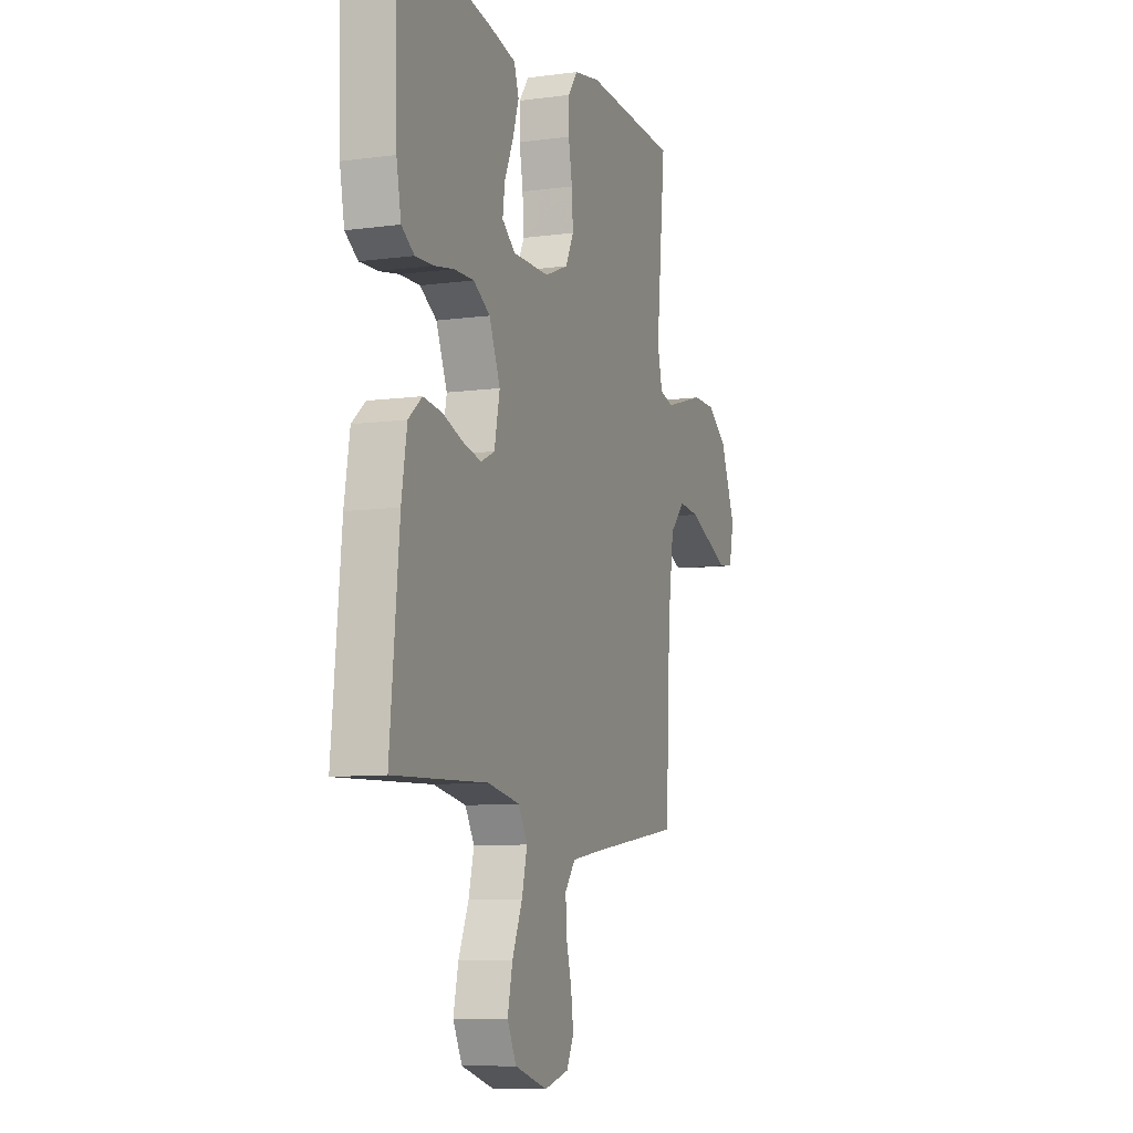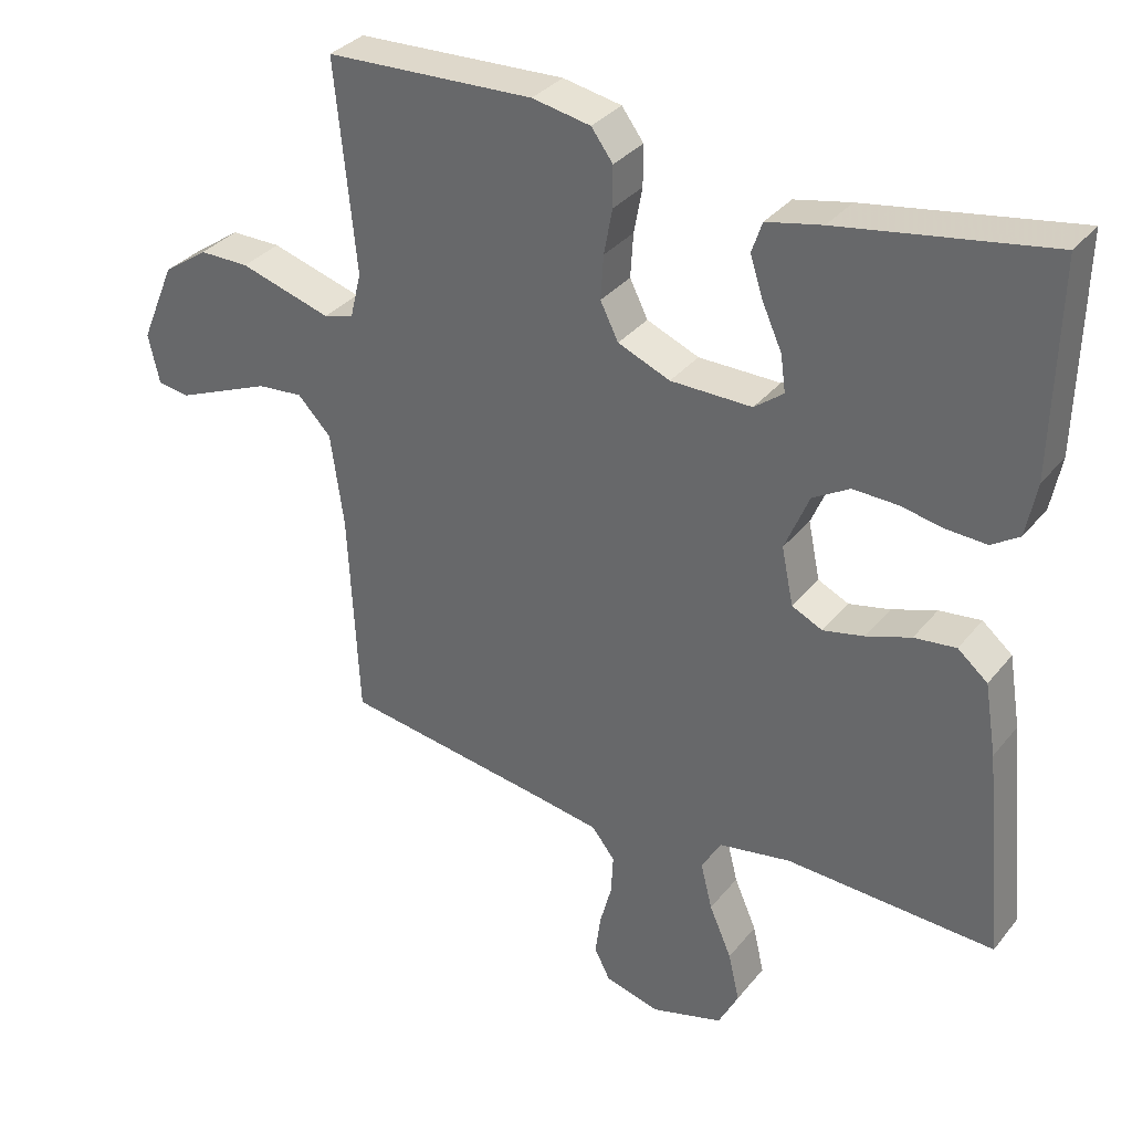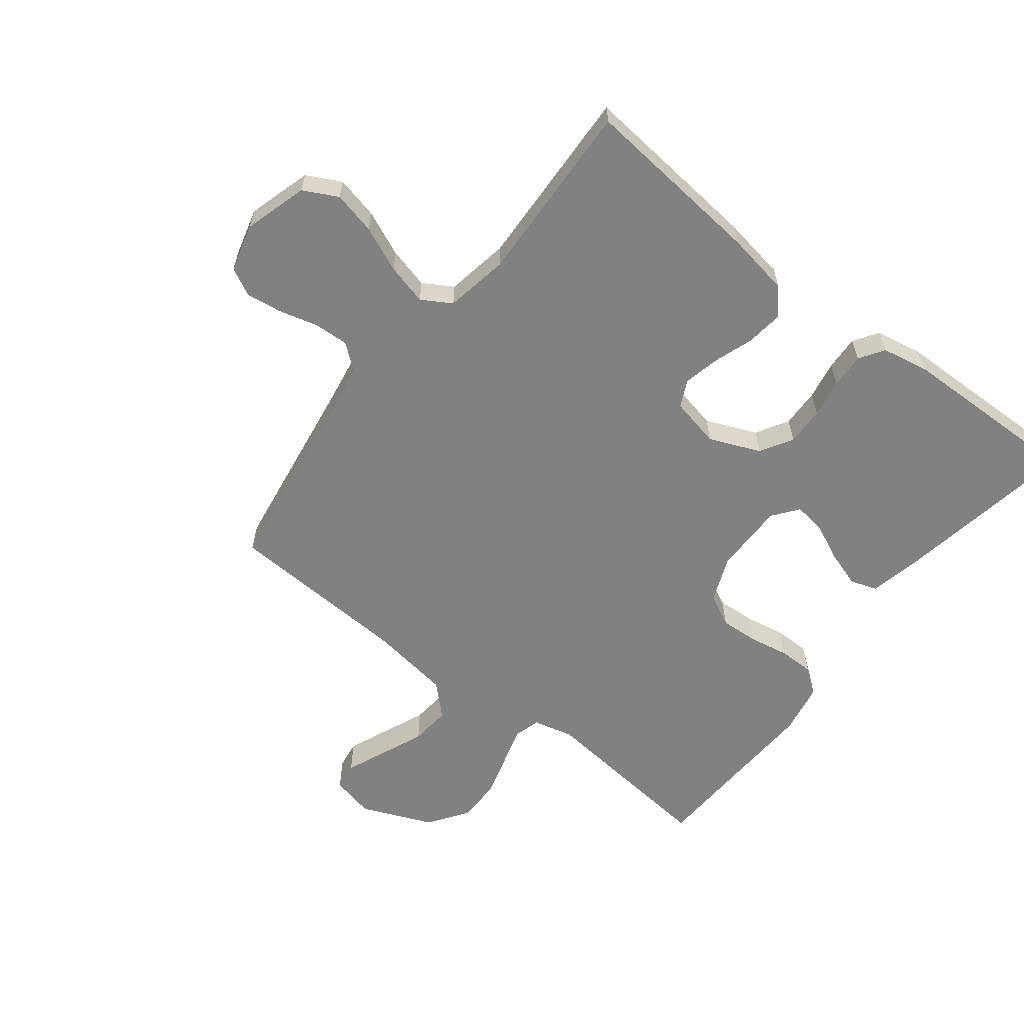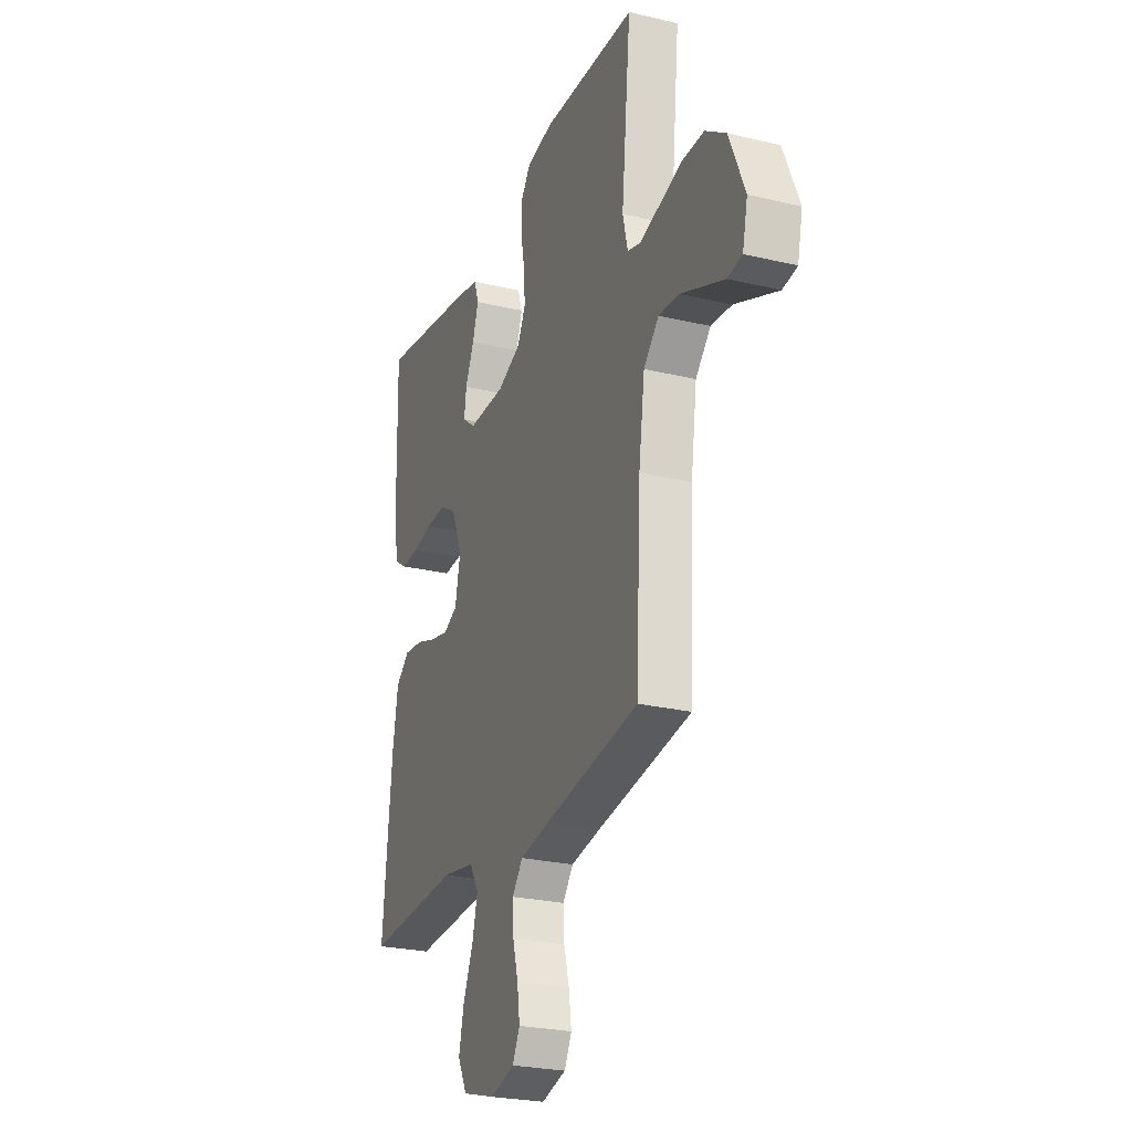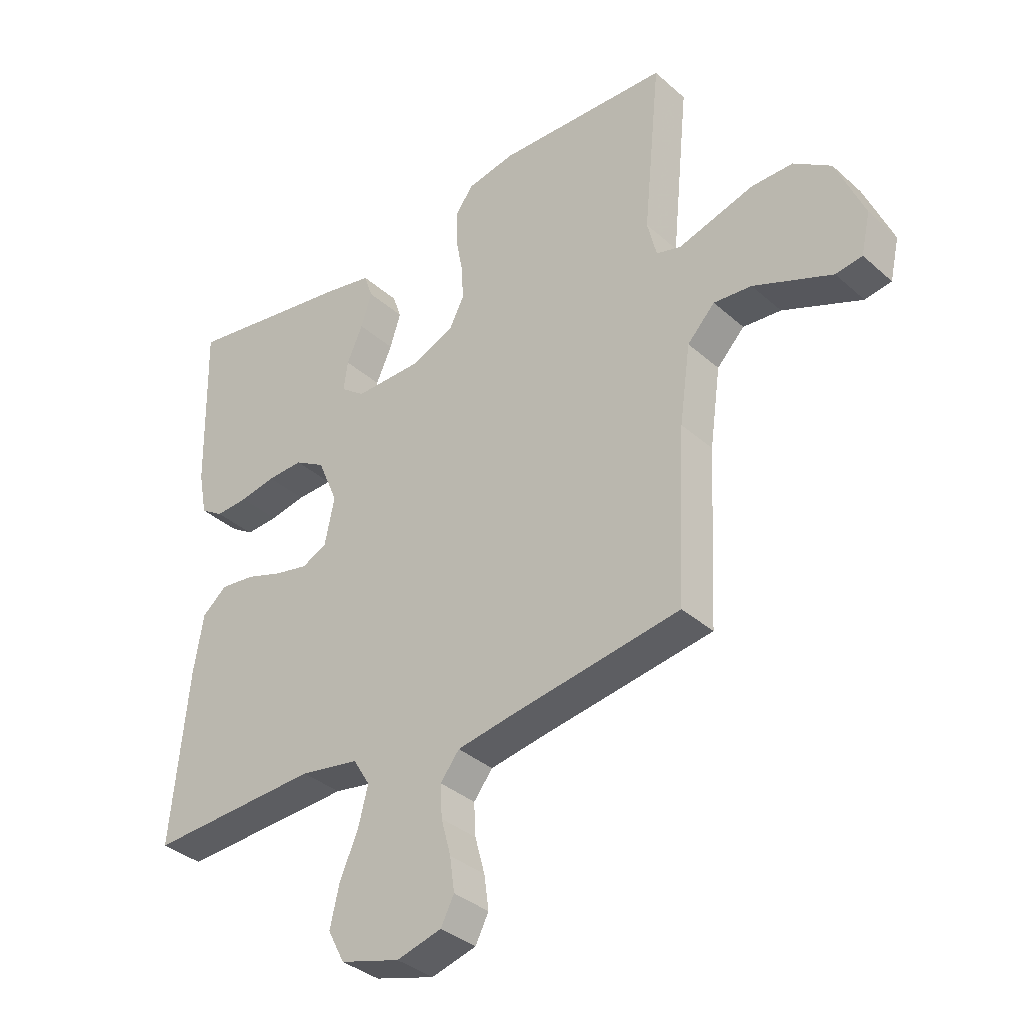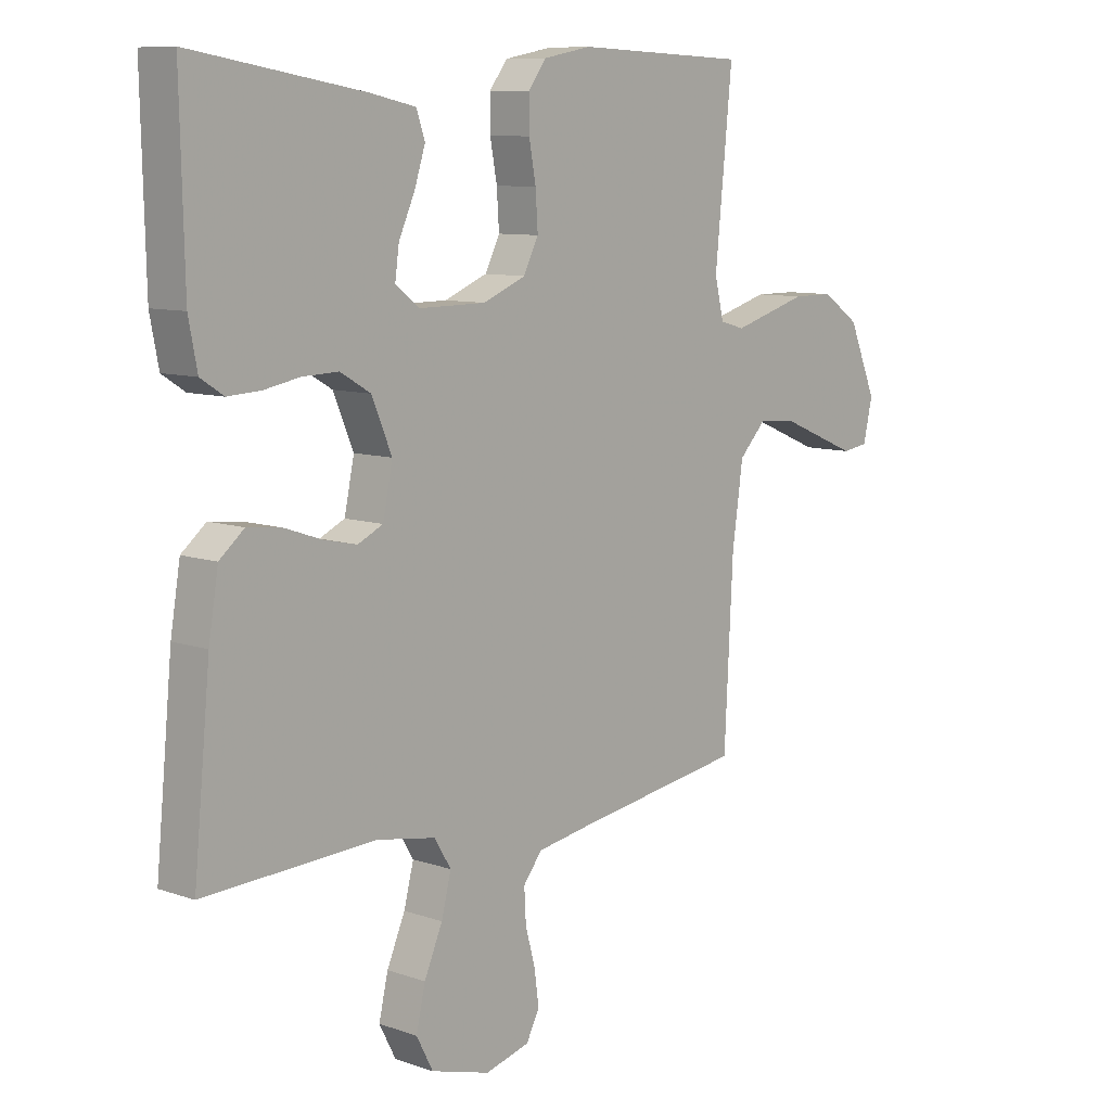
<metadata>
{"format":"obj","ext":"obj","renderer":"f3d","projection":"perspective","resolution":1024,"background":"white","views":[{"elev":-9.0,"azim":-70.3,"up":"+Z"},{"elev":33.4,"azim":-147.5,"up":"+Z"},{"elev":-60.5,"azim":-128.0,"up":"+Y"},{"elev":-25.5,"azim":69.0,"up":"+Z"},{"elev":-35.8,"azim":40.9,"up":"+Z"},{"elev":9.2,"azim":-47.5,"up":"+Z"}]}
</metadata>
<code>
v -0.5 0.07 0.5
v -0.2 0.07 0.45
v -0.12 0.07 0.433
v -0.105 0.07 0.389
v -0.124 0.07 0.33
v -0.152 0.07 0.268
v -0.159 0.07 0.216
v -0.117 0.07 0.184
v 0 0.07 0.185
v 0.075 0.07 0.216
v 0.101 0.07 0.268
v 0.097 0.07 0.331
v 0.085 0.07 0.396
v 0.085 0.07 0.454
v 0.116 0.07 0.496
v 0.2 0.07 0.512
v 0.5 0.07 0.5
v 0.47 0.07 0.2
v 0.486 0.07 0.134
v 0.529 0.07 0.122
v 0.59 0.07 0.14
v 0.661 0.07 0.161
v 0.733 0.07 0.161
v 0.798 0.07 0.116
v 0.847 0.07 0
v 0.831 0.07 -0.071
v 0.785 0.07 -0.078
v 0.72 0.07 -0.051
v 0.648 0.07 -0.021
v 0.582 0.07 -0.015
v 0.534 0.07 -0.065
v 0.515 0.07 -0.2
v 0.5 0.07 -0.5
v 0.2 0.07 -0.546
v 0.106 0.07 -0.562
v 0.073 0.07 -0.604
v 0.076 0.07 -0.661
v 0.093 0.07 -0.724
v 0.101 0.07 -0.783
v 0.078 0.07 -0.828
v 0 0.07 -0.849
v -0.104 0.07 -0.819
v -0.133 0.07 -0.763
v -0.117 0.07 -0.693
v -0.085 0.07 -0.619
v -0.068 0.07 -0.552
v -0.097 0.07 -0.504
v -0.2 0.07 -0.486
v -0.5 0.07 -0.5
v -0.471 0.07 -0.2
v -0.454 0.07 -0.097
v -0.411 0.07 -0.061
v -0.351 0.07 -0.068
v -0.287 0.07 -0.09
v -0.228 0.07 -0.103
v -0.184 0.07 -0.082
v -0.167 0.07 0
v -0.202 0.07 0.083
v -0.255 0.07 0.114
v -0.318 0.07 0.112
v -0.381 0.07 0.1
v -0.438 0.07 0.097
v -0.478 0.07 0.123
v -0.493 0.07 0.2
v -0.5 0 0.5
v -0.2 0 0.45
v -0.12 0 0.433
v -0.105 0 0.389
v -0.124 0 0.33
v -0.152 0 0.268
v -0.159 0 0.216
v -0.117 0 0.184
v 0 0 0.185
v 0.075 0 0.216
v 0.101 0 0.268
v 0.097 0 0.331
v 0.085 0 0.396
v 0.085 0 0.454
v 0.116 0 0.496
v 0.2 0 0.512
v 0.5 0 0.5
v 0.47 0 0.2
v 0.486 0 0.134
v 0.529 0 0.122
v 0.59 0 0.14
v 0.661 0 0.161
v 0.733 0 0.161
v 0.798 0 0.116
v 0.847 0 0
v 0.831 0 -0.071
v 0.785 0 -0.078
v 0.72 0 -0.051
v 0.648 0 -0.021
v 0.582 0 -0.015
v 0.534 0 -0.065
v 0.515 0 -0.2
v 0.5 0 -0.5
v 0.2 0 -0.546
v 0.106 0 -0.562
v 0.073 0 -0.604
v 0.076 0 -0.661
v 0.093 0 -0.724
v 0.101 0 -0.783
v 0.078 0 -0.828
v 0 0 -0.849
v -0.104 0 -0.819
v -0.133 0 -0.763
v -0.117 0 -0.693
v -0.085 0 -0.619
v -0.068 0 -0.552
v -0.097 0 -0.504
v -0.2 0 -0.486
v -0.5 0 -0.5
v -0.471 0 -0.2
v -0.454 0 -0.097
v -0.411 0 -0.061
v -0.351 0 -0.068
v -0.287 0 -0.09
v -0.228 0 -0.103
v -0.184 0 -0.082
v -0.167 0 0
v -0.202 0 0.083
v -0.255 0 0.114
v -0.318 0 0.112
v -0.381 0 0.1
v -0.438 0 0.097
v -0.478 0 0.123
v -0.493 0 0.2
f 4 5 6
f 3 4 6
f 2 3 6
f 1 2 6
f 64 1 6
f 63 64 6
f 62 63 6
f 61 62 6
f 60 61 6
f 59 60 6 7
f 58 59 7 8
f 57 58 8 9
f 56 57 9 10
f 52 53 54
f 51 52 54
f 50 51 54
f 49 50 54
f 48 49 54
f 47 48 54 55
f 46 47 55 56
f 43 44 45
f 42 43 45
f 41 42 45
f 40 41 45
f 39 40 45
f 38 39 45
f 37 38 45
f 36 37 45 46
f 46 56 10
f 36 46 10
f 35 36 10
f 32 33 34
f 35 10 11
f 34 35 11
f 32 34 11
f 31 32 11
f 27 28 29
f 26 27 29
f 25 26 29
f 24 25 29
f 23 24 29
f 22 23 29
f 21 22 29
f 20 21 29 30
f 19 20 30 31
f 16 17 18
f 15 16 18
f 14 15 18
f 13 14 18
f 12 13 18
f 18 19 31
f 12 18 31
f 11 12 31
f 70 69 68
f 70 68 67
f 70 67 66
f 70 66 65
f 70 65 128
f 70 128 127
f 70 127 126
f 70 126 125
f 70 125 124
f 71 70 124 123
f 72 71 123 122
f 73 72 122 121
f 74 73 121 120
f 118 117 116
f 118 116 115
f 118 115 114
f 118 114 113
f 118 113 112
f 119 118 112 111
f 120 119 111 110
f 109 108 107
f 109 107 106
f 109 106 105
f 109 105 104
f 109 104 103
f 109 103 102
f 109 102 101
f 110 109 101 100
f 74 120 110
f 74 110 100
f 74 100 99
f 98 97 96
f 75 74 99
f 75 99 98
f 75 98 96
f 75 96 95
f 93 92 91
f 93 91 90
f 93 90 89
f 93 89 88
f 93 88 87
f 93 87 86
f 93 86 85
f 94 93 85 84
f 95 94 84 83
f 82 81 80
f 82 80 79
f 82 79 78
f 82 78 77
f 82 77 76
f 95 83 82
f 95 82 76
f 95 76 75
f 1 65 66 2
f 2 66 67 3
f 3 67 68 4
f 4 68 69 5
f 5 69 70 6
f 6 70 71 7
f 7 71 72 8
f 8 72 73 9
f 9 73 74 10
f 10 74 75 11
f 11 75 76 12
f 12 76 77 13
f 13 77 78 14
f 14 78 79 15
f 15 79 80 16
f 16 80 81 17
f 17 81 82 18
f 18 82 83 19
f 19 83 84 20
f 20 84 85 21
f 21 85 86 22
f 22 86 87 23
f 23 87 88 24
f 24 88 89 25
f 25 89 90 26
f 26 90 91 27
f 27 91 92 28
f 28 92 93 29
f 29 93 94 30
f 30 94 95 31
f 31 95 96 32
f 32 96 97 33
f 33 97 98 34
f 34 98 99 35
f 35 99 100 36
f 36 100 101 37
f 37 101 102 38
f 38 102 103 39
f 39 103 104 40
f 40 104 105 41
f 41 105 106 42
f 42 106 107 43
f 43 107 108 44
f 44 108 109 45
f 45 109 110 46
f 46 110 111 47
f 47 111 112 48
f 48 112 113 49
f 49 113 114 50
f 50 114 115 51
f 51 115 116 52
f 52 116 117 53
f 53 117 118 54
f 54 118 119 55
f 55 119 120 56
f 56 120 121 57
f 57 121 122 58
f 58 122 123 59
f 59 123 124 60
f 60 124 125 61
f 61 125 126 62
f 62 126 127 63
f 63 127 128 64
f 64 128 65 1

</code>
